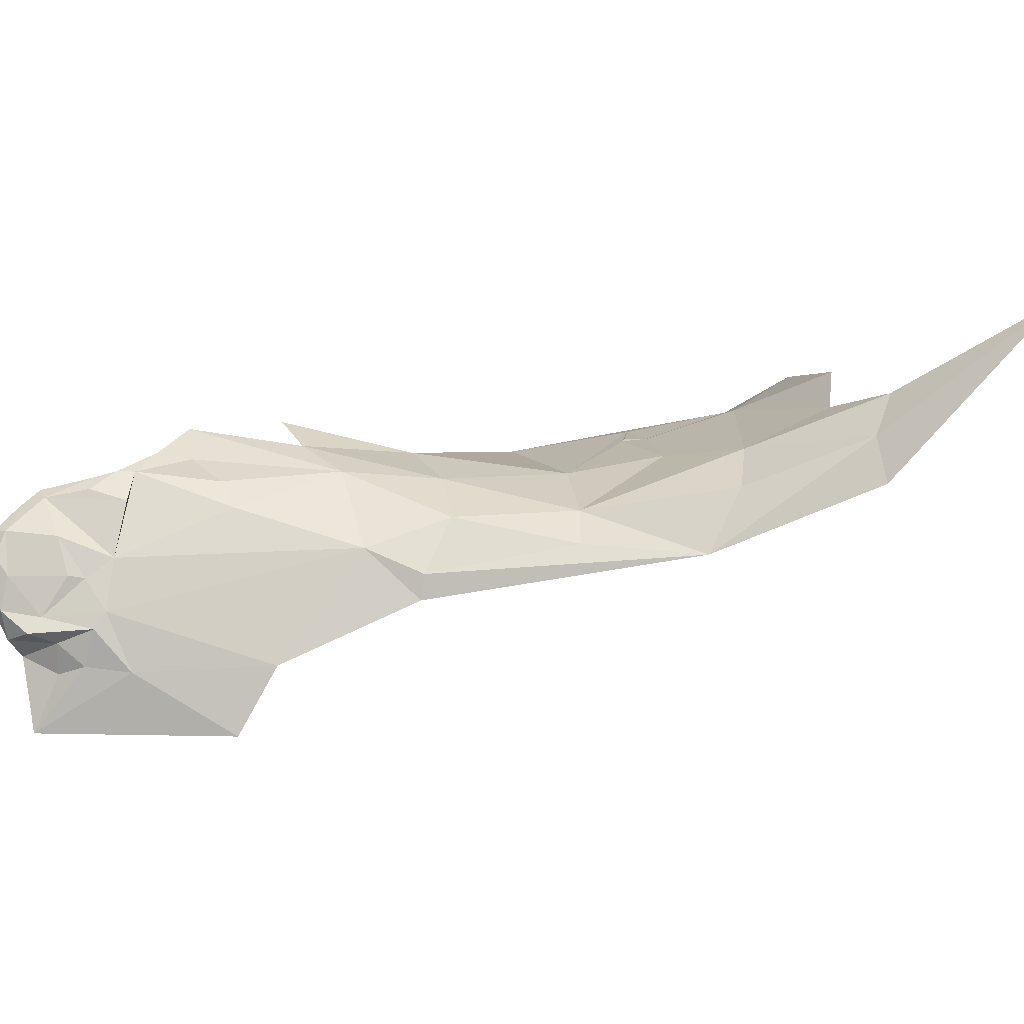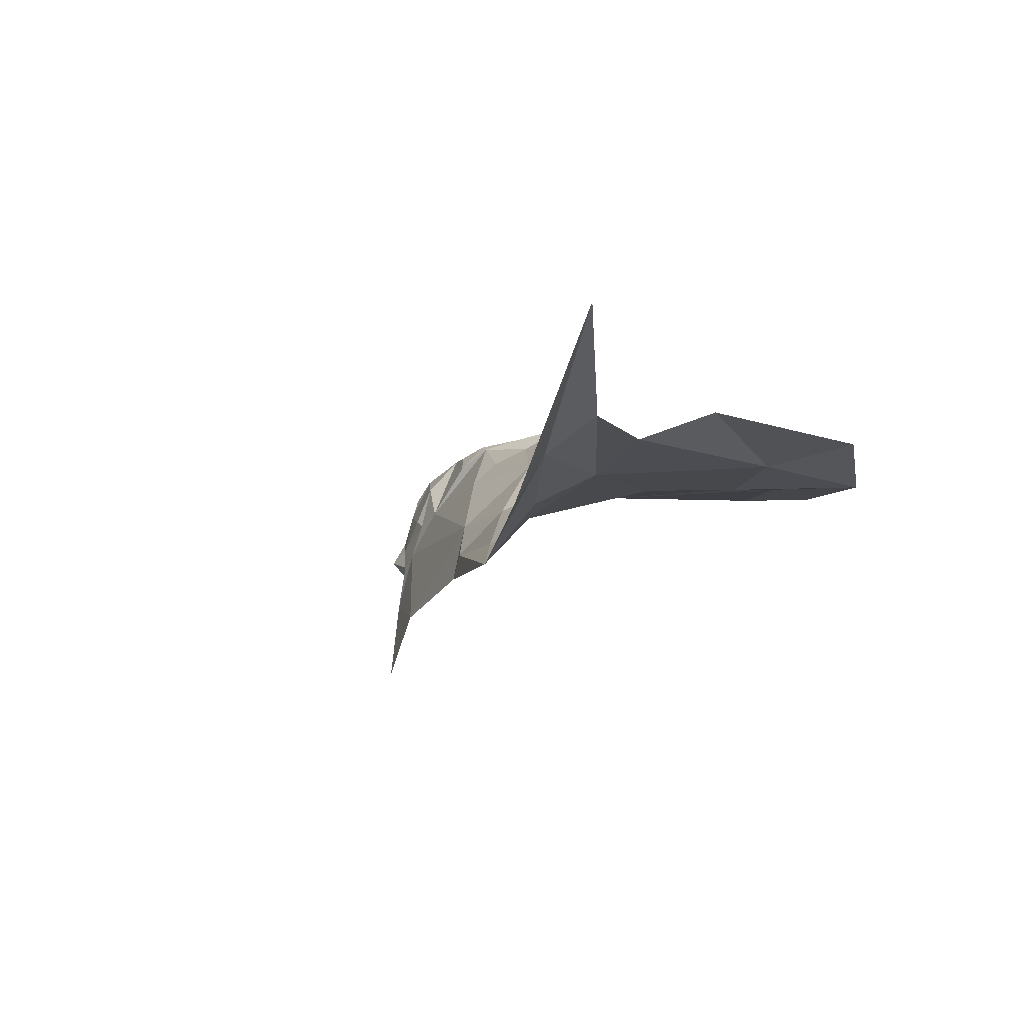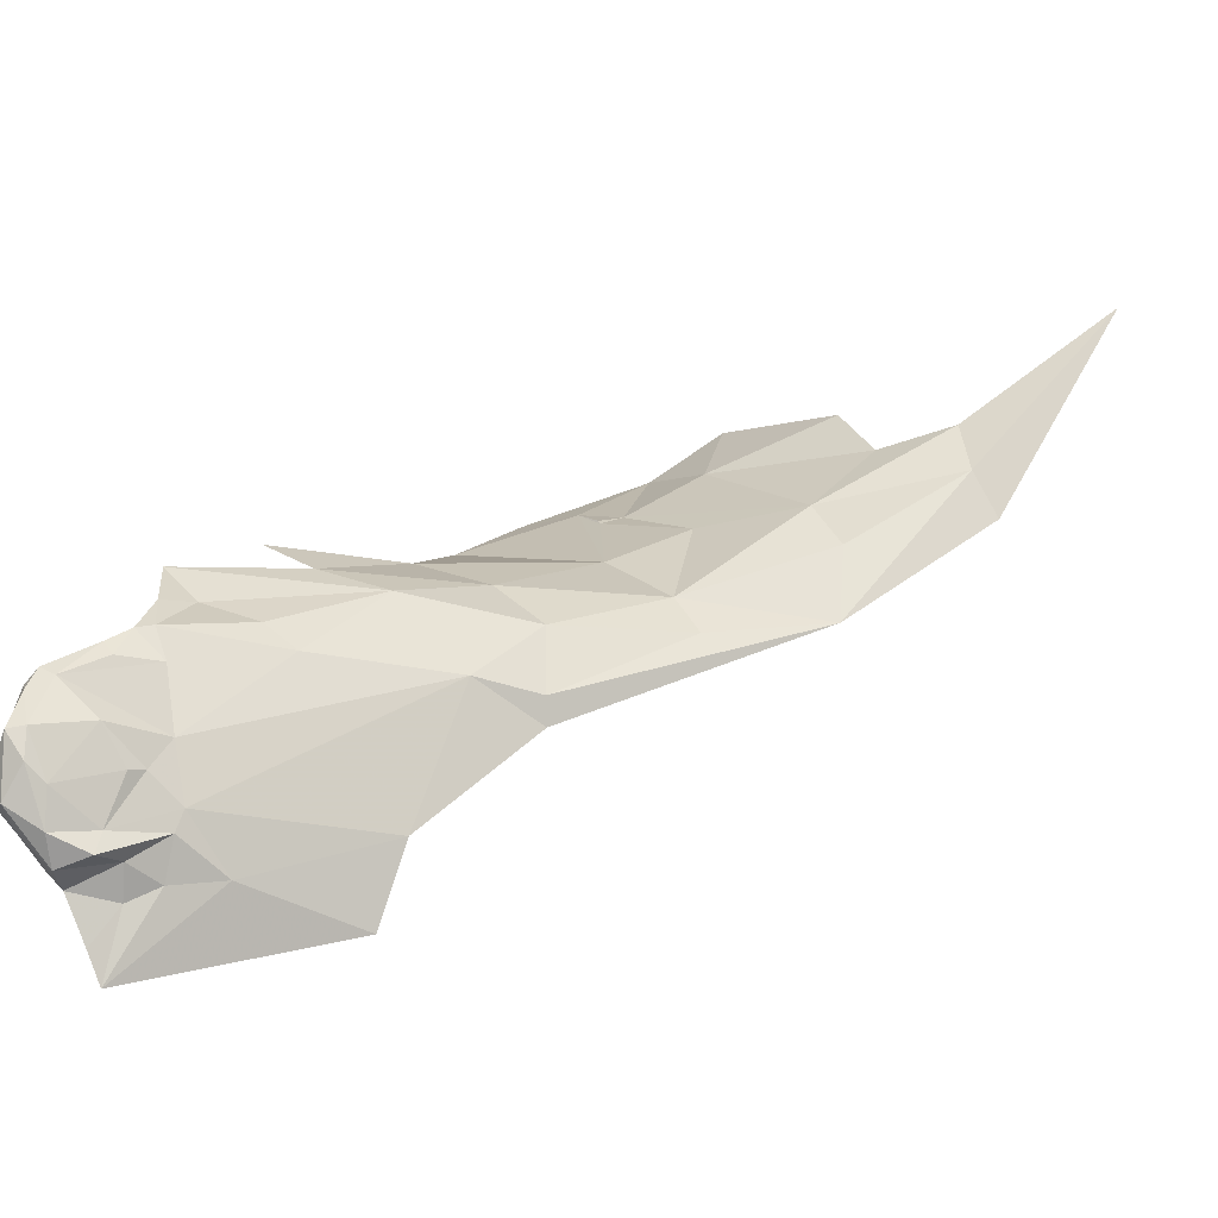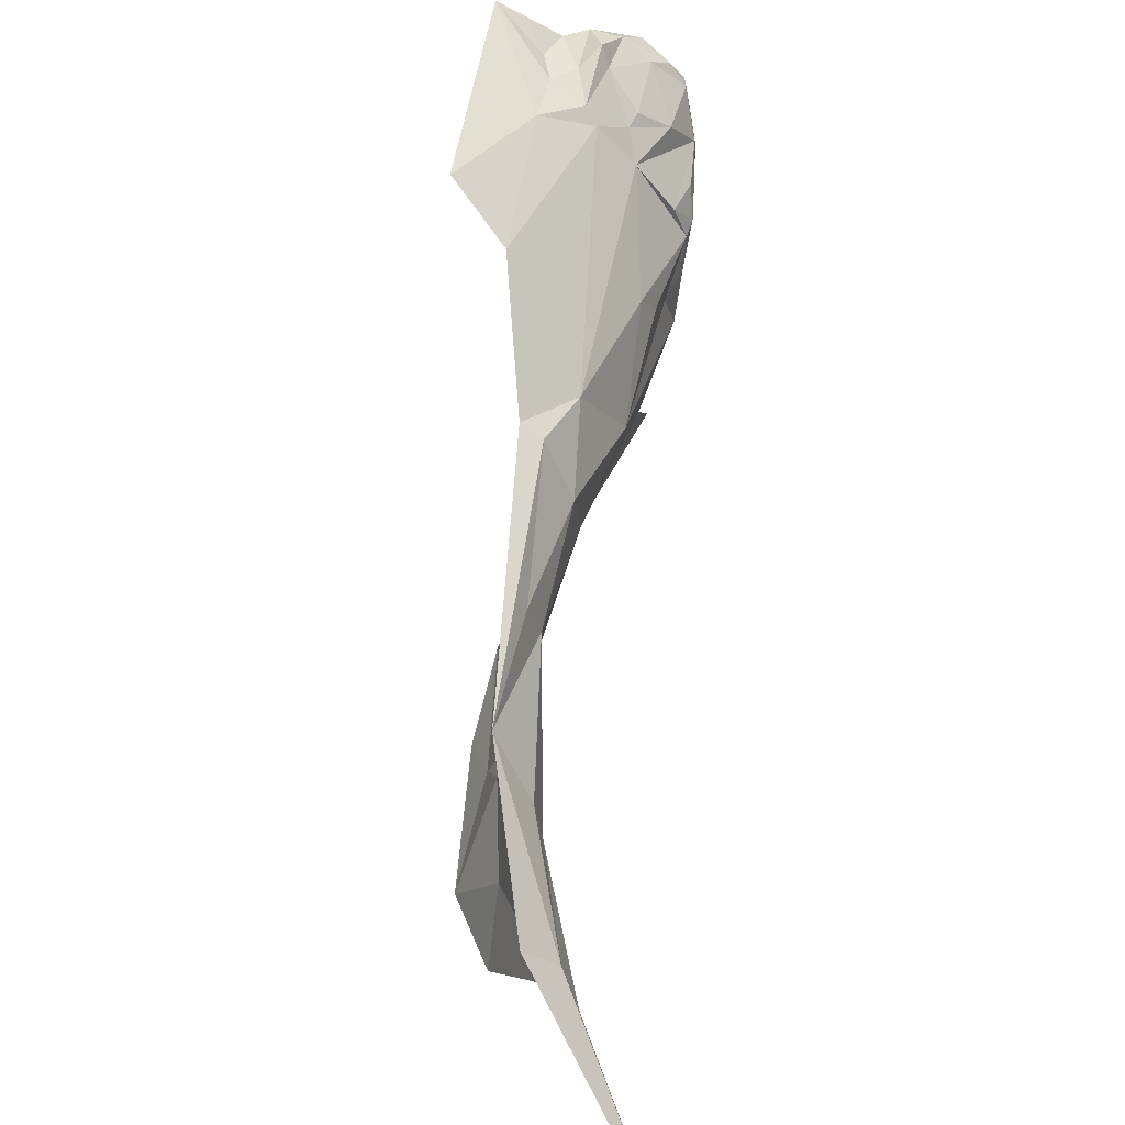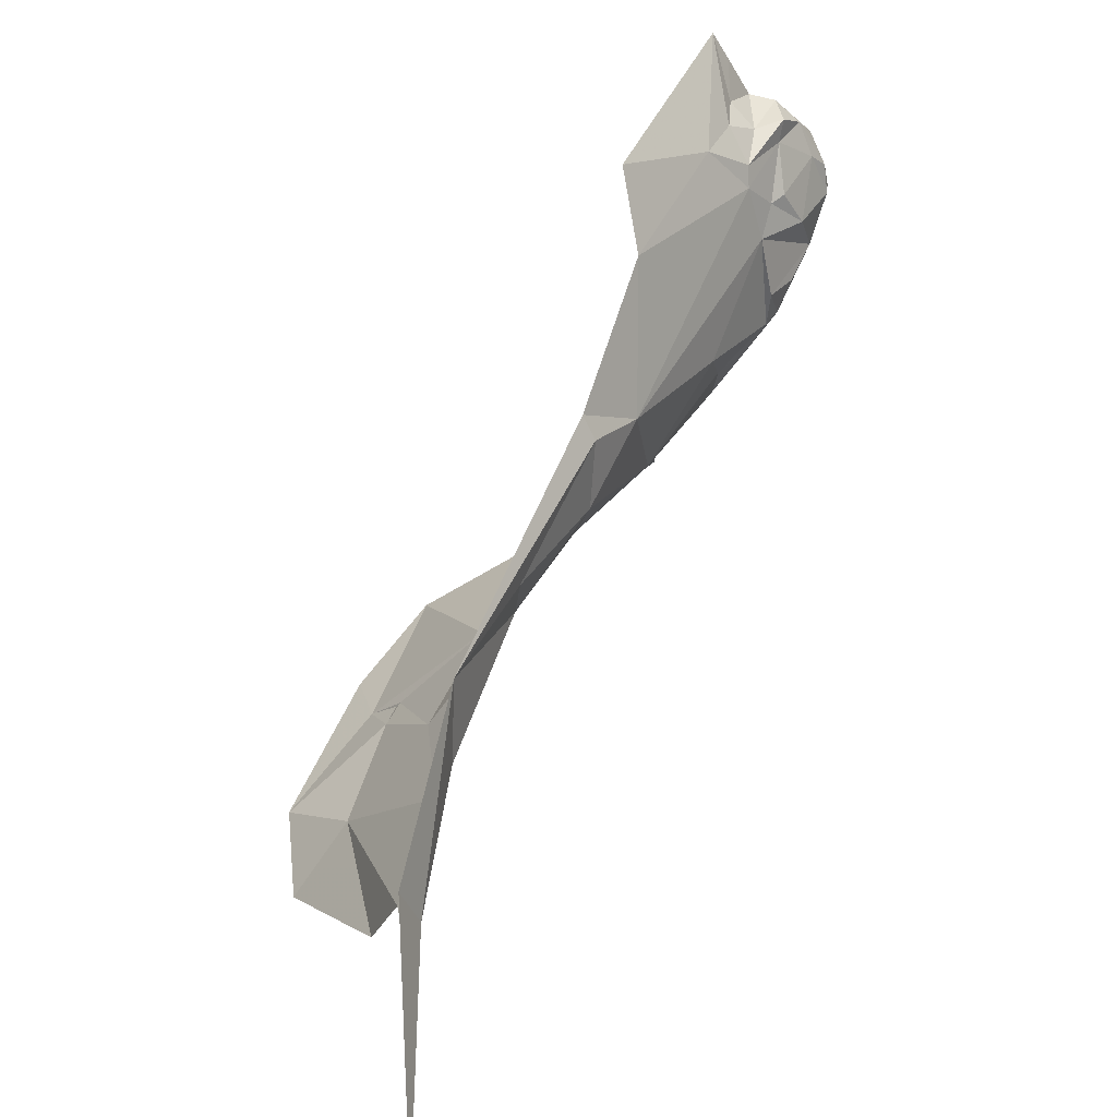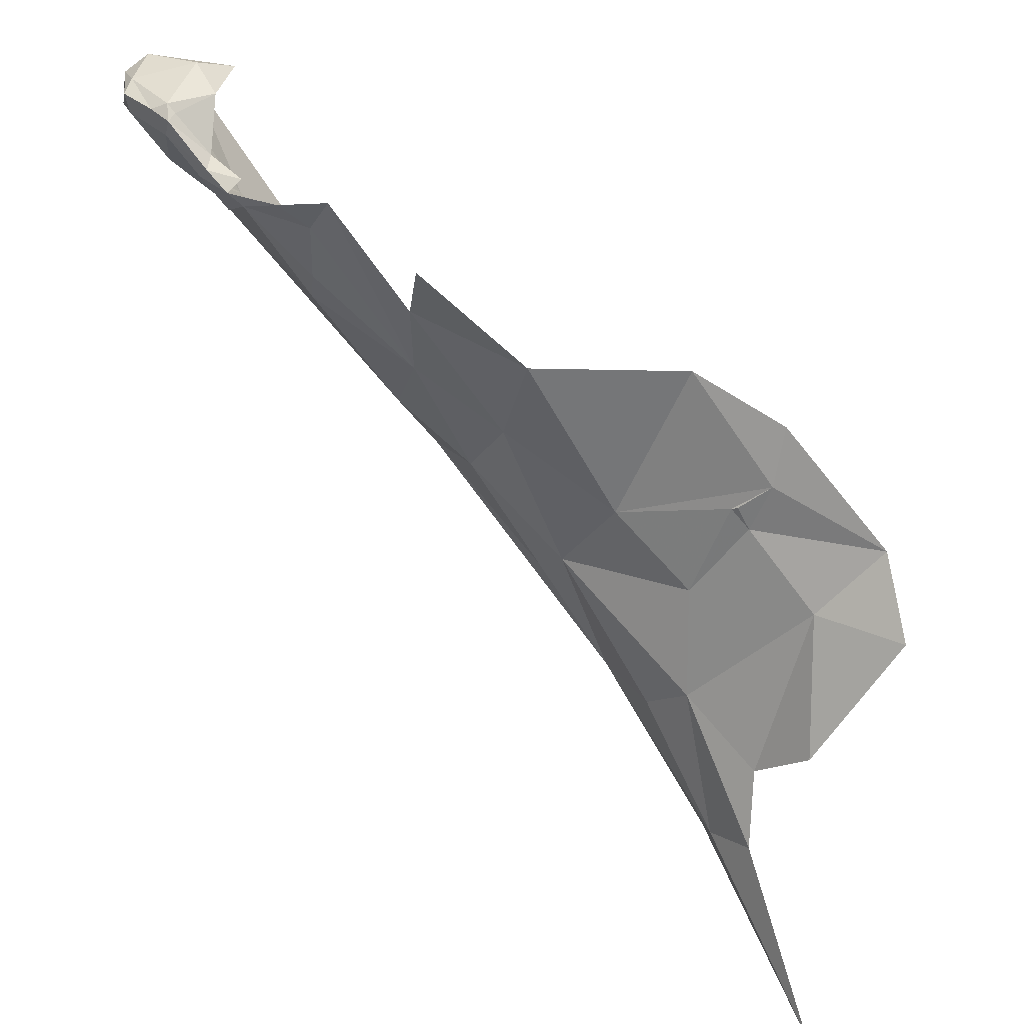
<metadata>
{"format":"obj","ext":"obj","renderer":"f3d","projection":"perspective","resolution":1024,"background":"white","views":[{"elev":14.7,"azim":137.2,"up":"+Y"},{"elev":6.9,"azim":-146.7,"up":"+Y"},{"elev":12.9,"azim":102.3,"up":"+Y"},{"elev":-68.6,"azim":67.0,"up":"+Z"},{"elev":-70.8,"azim":39.6,"up":"+Z"},{"elev":34.0,"azim":-167.2,"up":"+Z"}]}
</metadata>
<code>
v 2.072 0.6959 0.7338
v 2.014 0.6704 0.6346
v 2.155 0.657 0.7887
v 2.132 0.6996 0.8013
v 2.177 0.6994 0.8571
v 1.743 0.7221 0.6066
v 1.771 0.7268 0.5302
v 1.833 0.712 0.5836
v 1.673 0.7501 0.5398
v 1.602 0.7707 0.5383
v 1.663 0.798 0.439
v 1.843 0.6781 0.4109
v 1.876 0.6987 0.524
v 1.8 0.7259 0.4153
v 2.199 0.5785 0.8607
v 2.22 0.6081 0.8679
v 2.227 0.5887 0.8428
v 1.987 0.7193 0.6956
v 2.173 0.6168 0.7765
v 2.089 0.5806 0.6566
v 1.738 0.7726 0.3303
v 2.062 0.7226 0.8058
v 2.042 0.7408 0.8371
v 2.142 0.7135 0.8393
v 2.15 0.7071 0.8302
v 2.171 0.64 0.8896
v 2.176 0.6914 0.8789
v 2.215 0.6593 0.8806
v 2.216 0.674 0.8747
v 2.189 0.6918 0.8732
v 2.212 0.6764 0.8615
v 2.22 0.5368 0.826
v 2.214 0.5716 0.842
v 2.201 0.5613 0.8084
v 2.203 0.5892 0.8059
v 2.225 0.657 0.8589
v 2.232 0.6311 0.8723
v 2.177 0.6418 0.7988
v 2.21 0.6112 0.8157
v 1.986 0.7317 0.7508
v 1.713 0.7219 0.6302
v 1.707 0.7096 0.6761
v 1.624 0.7326 0.5931
v 2.173 0.7026 0.87
v 2.144 0.6962 0.8432
v 2.065 0.7122 0.7603
v 2.113 0.7187 0.8155
v 2.125 0.7192 0.8253
v 2.084 0.7285 0.8247
v 1.706 0.7792 0.4047
v 1.766 0.7469 0.4441
v 1.704 0.8001 0.3442
v 2.151 0.6124 0.8768
v 2.215 0.6248 0.8858
v 2.169 0.5701 0.7485
v 2.19 0.5711 0.7851
v 2.183 0.6034 0.7798
v 2.224 0.5997 0.8163
v 1.9 0.7195 0.7067
v 1.921 0.7113 0.6433
v 1.951 0.6923 0.5983
v 1.988 0.6528 0.5891
v 1.994 0.6318 0.5875
v 1.898 0.6792 0.5006
v 1.749 0.739 0.3087
v 2.231 0.6144 0.8448
v 2.185 0.6742 0.8248
v 2.118 0.7062 0.8311
v 2.121 0.5238 0.67
v 2.223 0.5128 0.8159
v 1.78 0.7011 0.7094
v 2.17 0.6933 0.8724
v 2.149 0.6643 0.8773
v 1.728 0.7245 0.5917
v 1.977 0.7448 0.7909
v 1.641 0.8821 0.2337
v 2.222 0.6425 0.8459
v 1.738 0.7232 0.6089
v 2.189 0.6444 0.8071
f 1 2 3
f 4 3 5
f 6 7 8
f 9 10 11
f 12 13 14
f 15 16 17
f 1 18 2
f 19 2 20
f 21 12 14
f 22 23 18
f 24 25 5
f 26 27 28
f 29 30 31
f 28 27 30
f 32 33 34
f 19 3 2
f 34 33 35
f 36 37 29
f 38 19 39
f 13 8 7
f 18 23 40
f 41 42 43
f 24 44 45
f 46 22 18
f 47 48 49
f 50 51 9
f 52 21 51
f 53 26 54
f 55 19 20
f 56 35 57
f 58 39 57
f 17 16 37
f 59 60 40
f 54 28 37
f 54 26 28
f 18 61 2
f 60 8 13
f 62 12 63
f 62 64 12
f 65 12 21
f 33 15 17
f 37 66 17
f 37 36 66
f 38 3 19
f 31 5 67
f 49 22 47
f 49 23 22
f 68 24 45
f 20 69 55
f 70 55 69
f 56 57 55
f 70 56 55
f 70 32 34
f 41 71 42
f 41 8 71
f 30 5 31
f 44 24 5
f 45 72 73
f 45 44 72
f 50 9 11
f 8 59 71
f 8 60 59
f 73 26 53
f 73 27 26
f 34 56 70
f 34 35 56
f 41 6 8
f 74 7 6
f 3 67 5
f 3 38 67
f 75 59 40
f 20 2 63
f 21 76 65
f 21 52 76
f 17 35 33
f 17 66 58
f 36 77 66
f 31 67 77
f 10 9 43
f 13 61 60
f 13 12 64
f 18 60 61
f 18 40 60
f 66 39 58
f 66 77 39
f 51 14 13
f 51 21 14
f 74 9 51
f 74 43 9
f 41 74 78
f 41 43 74
f 6 78 74
f 6 41 78
f 47 1 3
f 46 18 1
f 47 46 1
f 47 22 46
f 24 48 25
f 24 68 48
f 79 77 67
f 79 39 77
f 50 52 51
f 16 54 37
f 16 53 54
f 51 7 74
f 51 13 7
f 38 79 67
f 38 39 79
f 47 4 48
f 47 3 4
f 4 25 48
f 4 5 25
f 28 29 37
f 28 30 29
f 61 64 62
f 61 13 64
f 35 58 57
f 35 17 58
f 2 62 63
f 2 61 62
f 27 72 44
f 27 73 72
f 31 36 29
f 31 77 36
f 19 57 39
f 19 55 57
f 30 44 5
f 30 27 44

</code>
